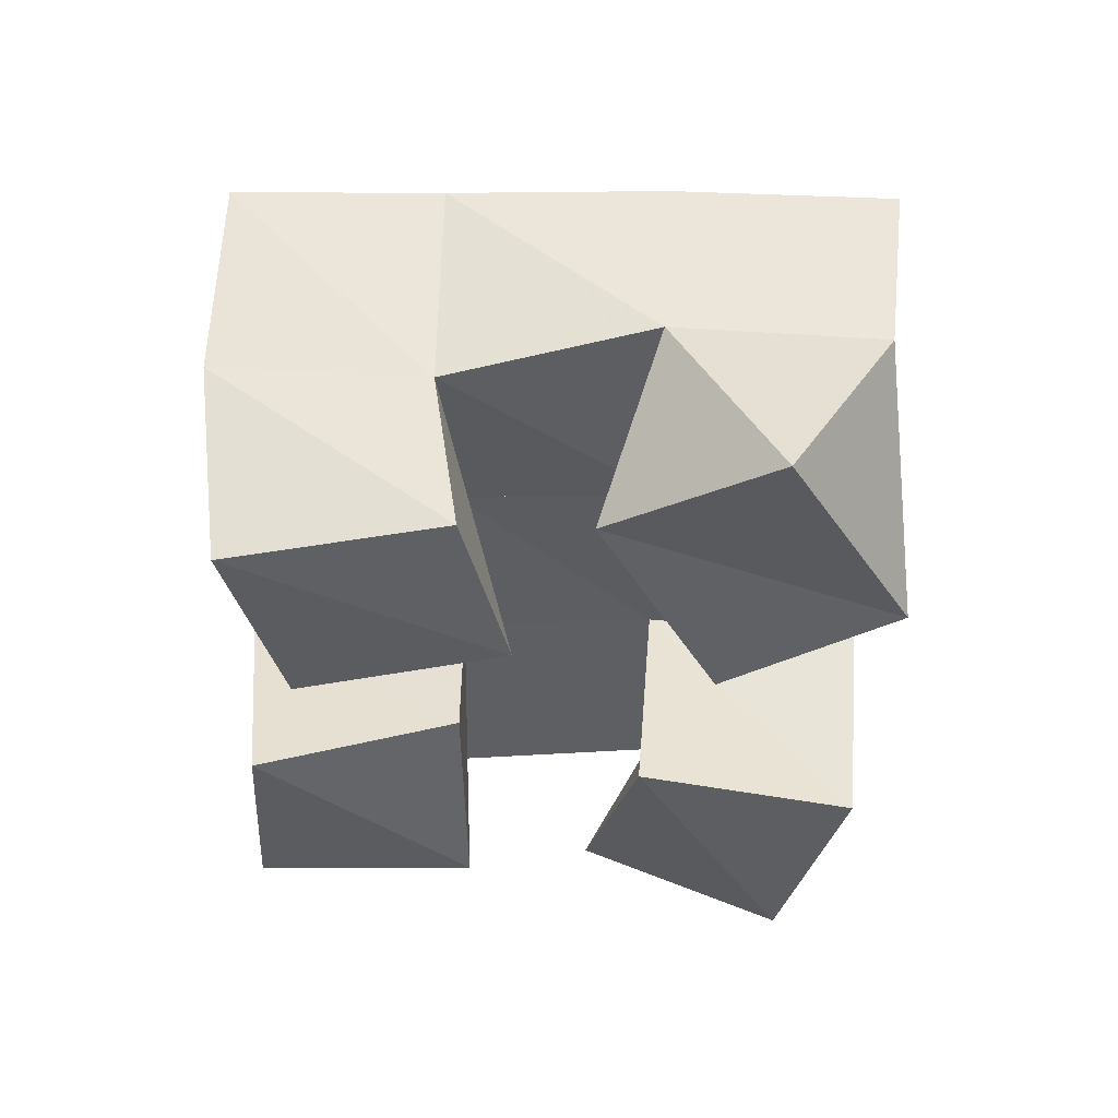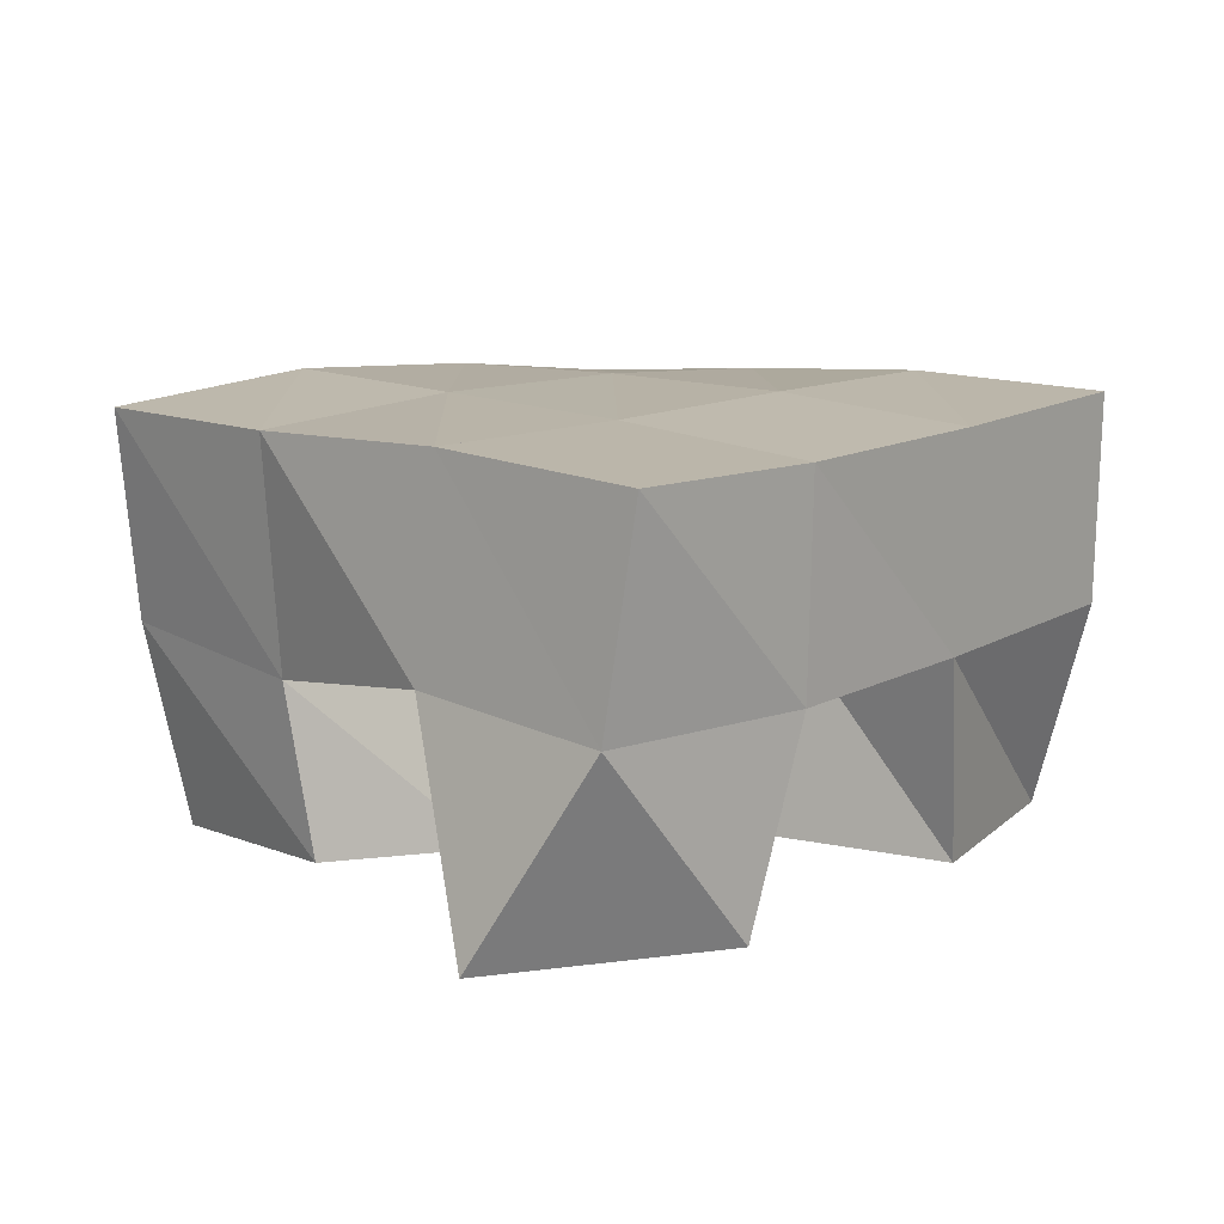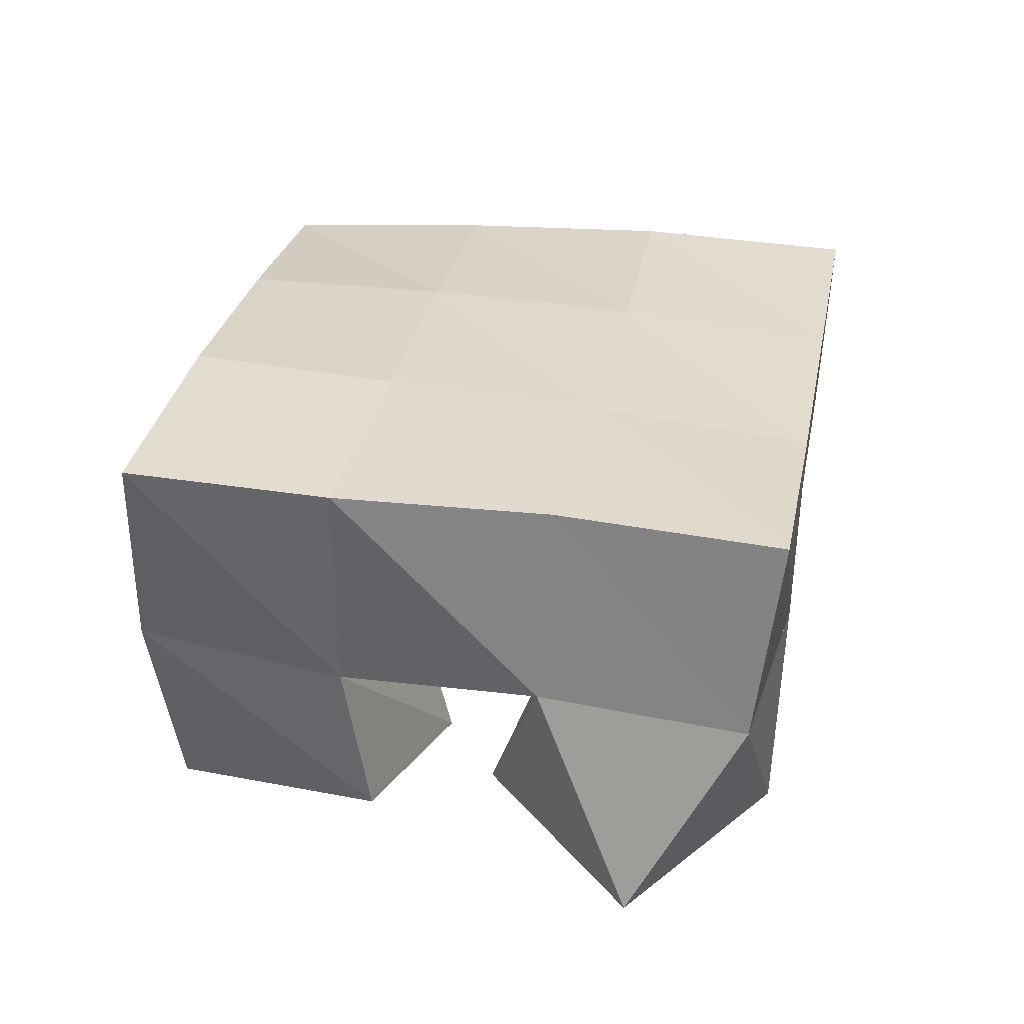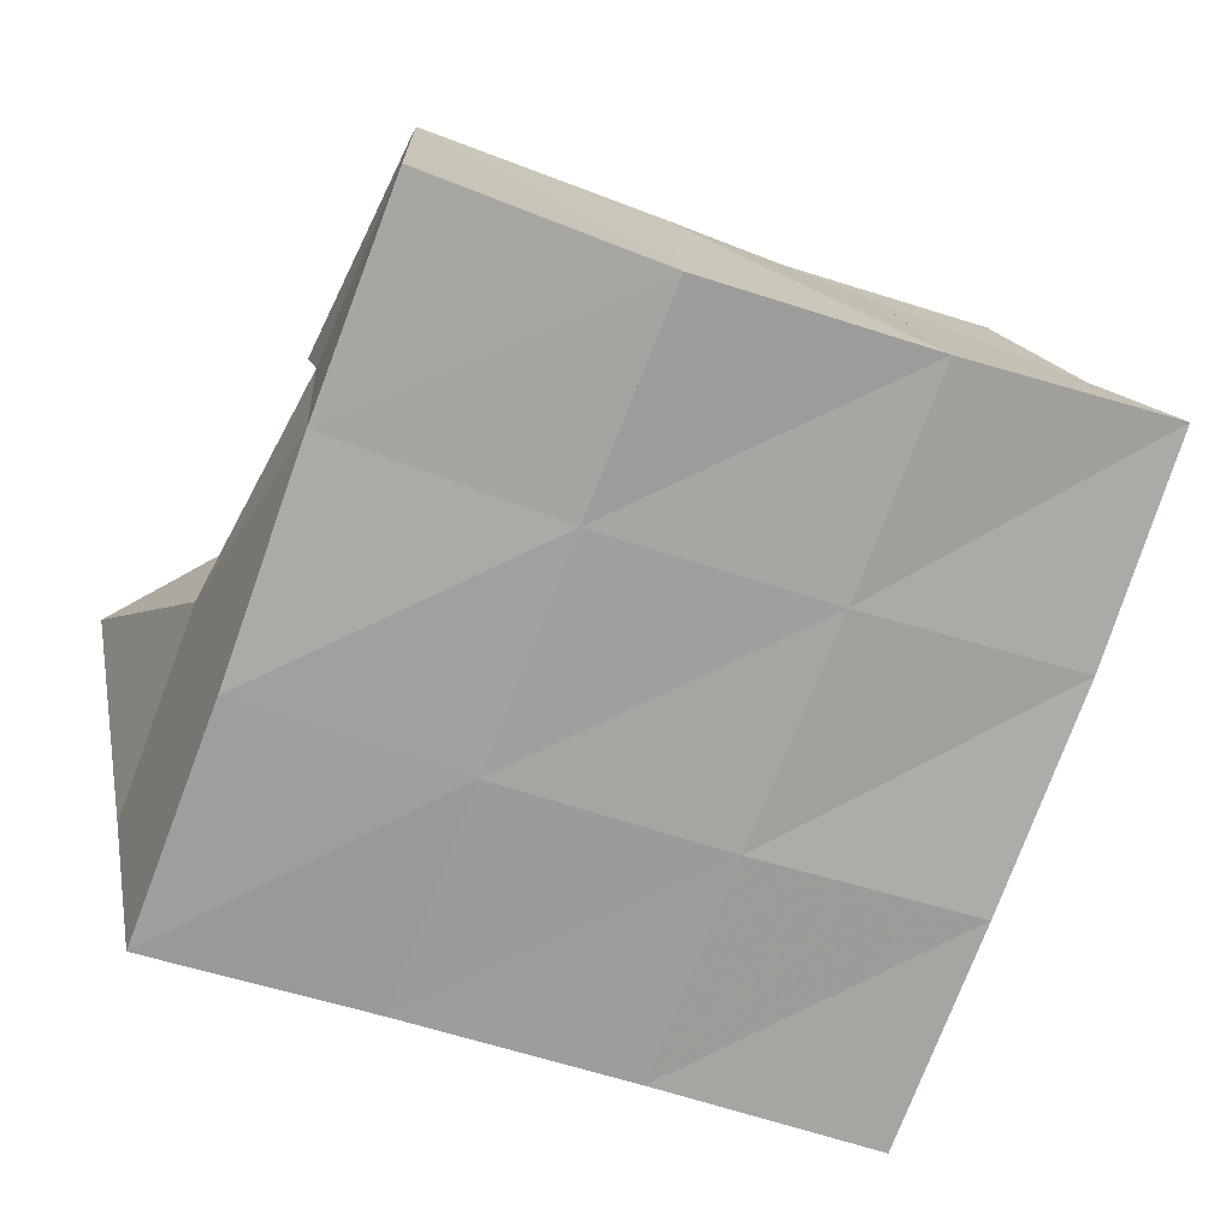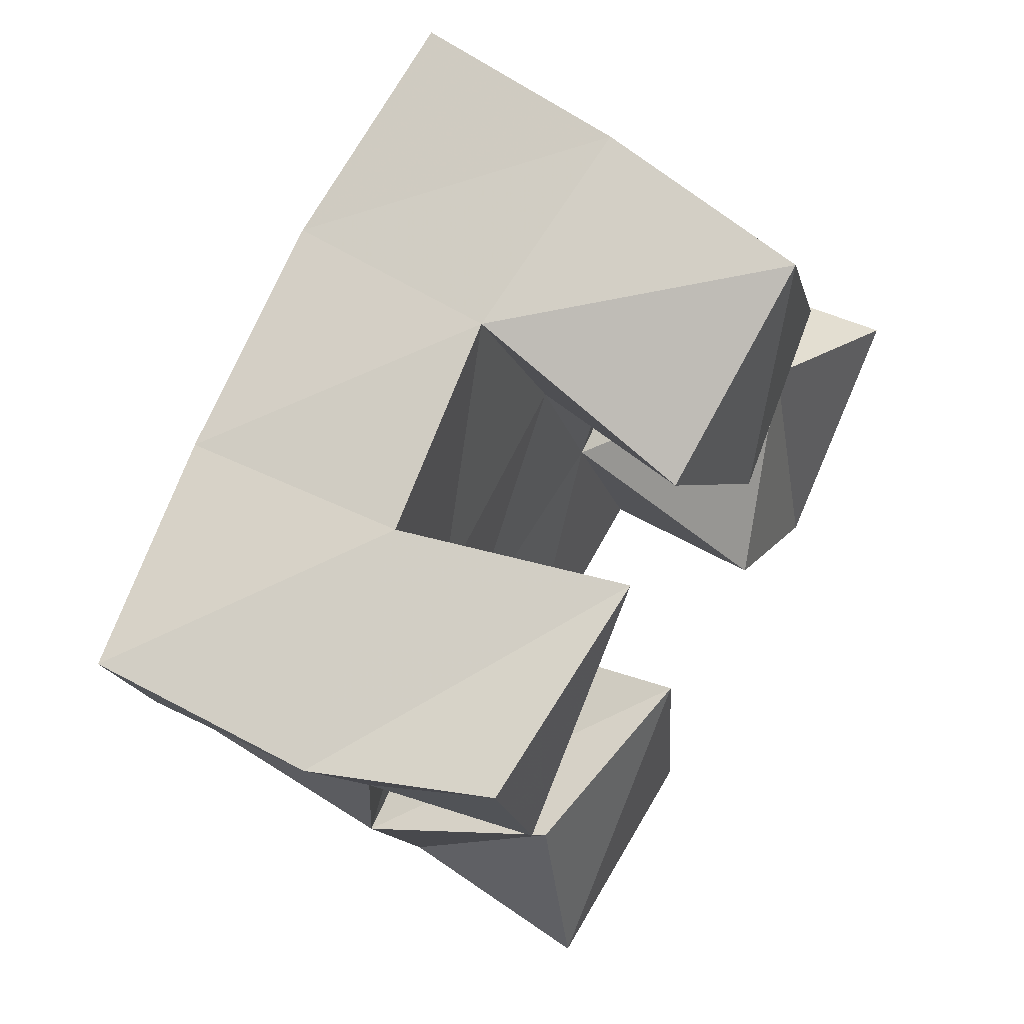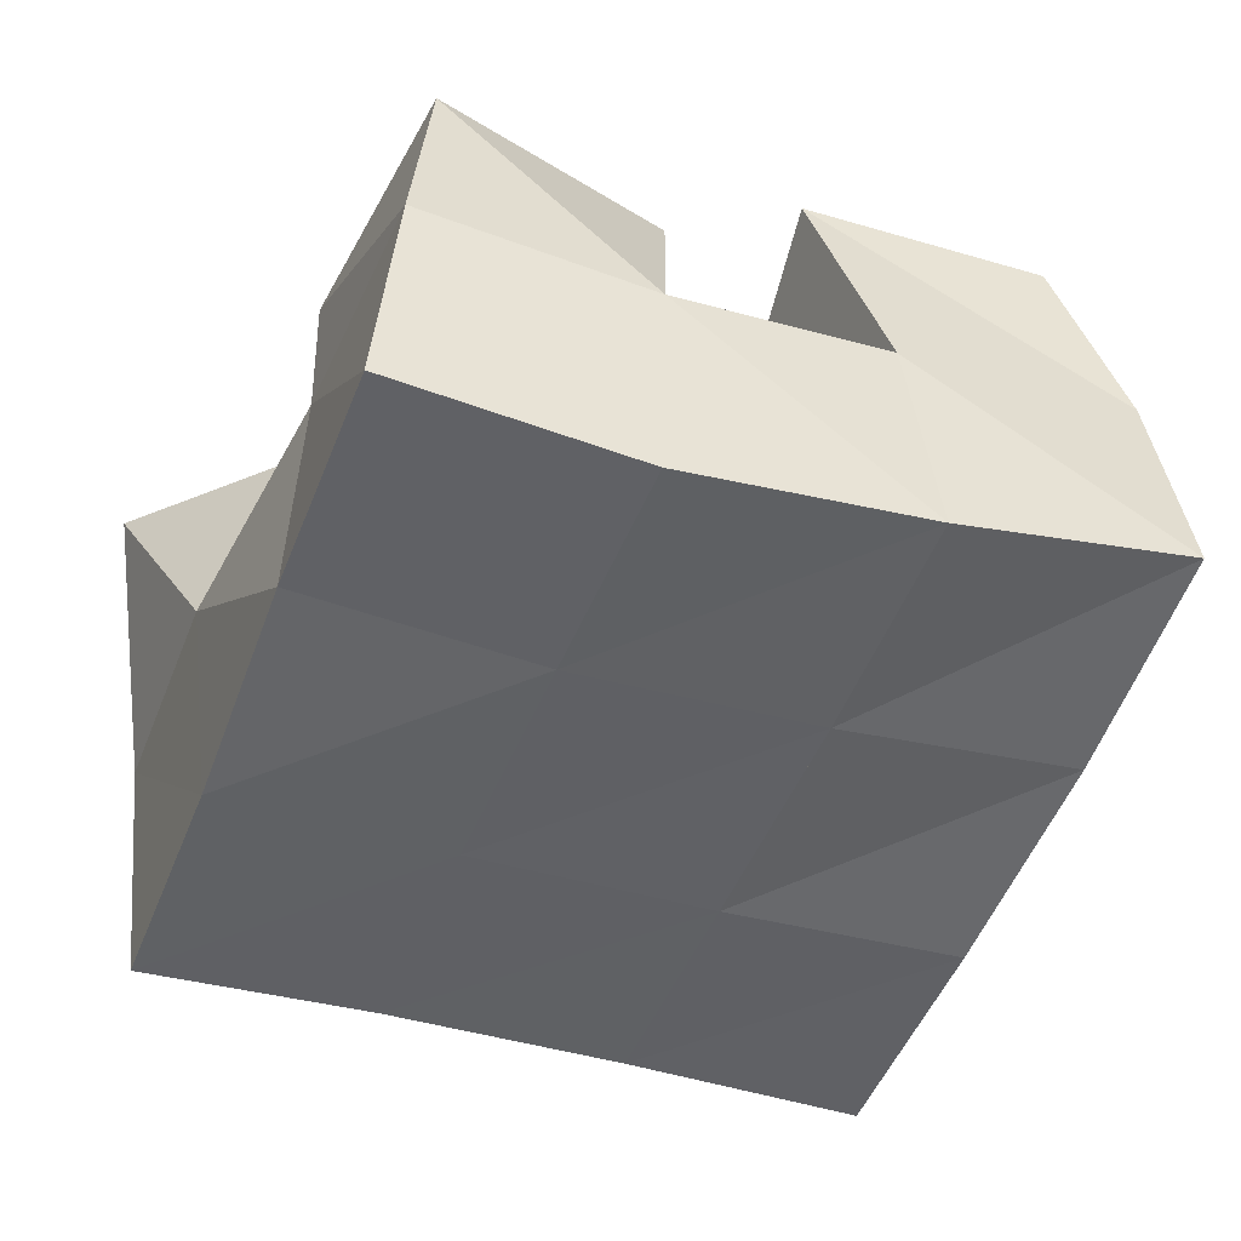
<metadata>
{"format":"obj","ext":"obj","renderer":"f3d","projection":"perspective","resolution":1024,"background":"white","views":[{"elev":-39.1,"azim":69.2,"up":"+Y"},{"elev":11.6,"azim":112.5,"up":"+Y"},{"elev":30.9,"azim":81.2,"up":"+Y"},{"elev":17.2,"azim":170.6,"up":"+Z"},{"elev":56.5,"azim":-60.3,"up":"+Z"},{"elev":41.5,"azim":176.2,"up":"+Z"}]}
</metadata>
<code>
v 2.957 0.1 -0.1513
v 2.956 0.1459 -0.1791
v 2.915 0.1097 -0.1265
v 2.939 0.1494 -0.1334
v 2.921 0.1005 -0.1953
v 2.907 0.145 -0.2017
v 2.885 0.1 -0.1664
v 2.889 0.1481 -0.1547
v 2.832 0.1144 -0.1246
v 2.825 0.1491 -0.1277
v 2.818 0.1 -0.07928
v 2.806 0.1483 -0.07925
v 2.787 0.1048 -0.1432
v 2.78 0.1419 -0.1425
v 2.77 0.1038 -0.09482
v 2.758 0.1419 -0.09972
v 2.851 0.1 -0.2167
v 2.858 0.1464 -0.2176
v 2.846 0.1 -0.1644
v 2.84 0.1522 -0.1709
v 2.798 0.1 -0.2207
v 2.809 0.1499 -0.2354
v 2.8 0.1081 -0.1691
v 2.79 0.1503 -0.1907
v 2.913 0.1034 -0.09659
v 2.914 0.1422 -0.09024
v 2.888 0.1 -0.05171
v 2.894 0.147 -0.0441
v 2.879 0.1001 -0.1209
v 2.871 0.1488 -0.1091
v 2.845 0.1038 -0.08077
v 2.849 0.1525 -0.06135
v 2.954 0.1937 -0.1858
v 2.936 0.1961 -0.137
v 2.907 0.193 -0.2027
v 2.89 0.1965 -0.1553
v 2.859 0.1946 -0.2199
v 2.841 0.1977 -0.1729
v 2.811 0.1974 -0.2369
v 2.793 0.1981 -0.1892
v 2.919 0.1946 -0.08935
v 2.871 0.198 -0.1084
v 2.822 0.1976 -0.126
v 2.774 0.1947 -0.1425
v 2.901 0.1951 -0.04377
v 2.853 0.1993 -0.06299
v 2.804 0.1963 -0.08005
v 2.756 0.1904 -0.09561
f 1 2 4
f 3 1 4
f 2 6 8
f 4 2 8
f 6 5 7
f 8 6 7
f 5 1 3
f 7 5 3
f 8 7 3
f 4 8 3
f 2 1 5
f 6 2 5
f 9 10 12
f 11 9 12
f 10 14 16
f 12 10 16
f 14 13 15
f 16 14 15
f 13 9 11
f 15 13 11
f 16 15 11
f 12 16 11
f 10 9 13
f 14 10 13
f 17 18 20
f 19 17 20
f 18 22 24
f 20 18 24
f 22 21 23
f 24 22 23
f 21 17 19
f 23 21 19
f 24 23 19
f 20 24 19
f 18 17 21
f 22 18 21
f 25 26 28
f 27 25 28
f 26 30 32
f 28 26 32
f 30 29 31
f 32 30 31
f 29 25 27
f 31 29 27
f 32 31 27
f 28 32 27
f 26 25 29
f 30 26 29
f 2 33 34
f 4 2 34
f 33 35 36
f 34 33 36
f 35 6 8
f 36 35 8
f 6 2 4
f 8 6 4
f 36 8 4
f 34 36 4
f 33 2 6
f 35 33 6
f 6 35 36
f 8 6 36
f 35 37 38
f 36 35 38
f 37 18 20
f 38 37 20
f 18 6 8
f 20 18 8
f 38 20 8
f 36 38 8
f 35 6 18
f 37 35 18
f 18 37 38
f 20 18 38
f 37 39 40
f 38 37 40
f 39 22 24
f 40 39 24
f 22 18 20
f 24 22 20
f 40 24 20
f 38 40 20
f 37 18 22
f 39 37 22
f 4 34 41
f 26 4 41
f 34 36 42
f 41 34 42
f 36 8 30
f 42 36 30
f 8 4 26
f 30 8 26
f 42 30 26
f 41 42 26
f 34 4 8
f 36 34 8
f 8 36 42
f 30 8 42
f 36 38 43
f 42 36 43
f 38 20 10
f 43 38 10
f 20 8 30
f 10 20 30
f 43 10 30
f 42 43 30
f 36 8 20
f 38 36 20
f 20 38 43
f 10 20 43
f 38 40 44
f 43 38 44
f 40 24 14
f 44 40 14
f 24 20 10
f 14 24 10
f 44 14 10
f 43 44 10
f 38 20 24
f 40 38 24
f 26 41 45
f 28 26 45
f 41 42 46
f 45 41 46
f 42 30 32
f 46 42 32
f 30 26 28
f 32 30 28
f 46 32 28
f 45 46 28
f 41 26 30
f 42 41 30
f 30 42 46
f 32 30 46
f 42 43 47
f 46 42 47
f 43 10 12
f 47 43 12
f 10 30 32
f 12 10 32
f 47 12 32
f 46 47 32
f 42 30 10
f 43 42 10
f 10 43 47
f 12 10 47
f 43 44 48
f 47 43 48
f 44 14 16
f 48 44 16
f 14 10 12
f 16 14 12
f 48 16 12
f 47 48 12
f 43 10 14
f 44 43 14

</code>
